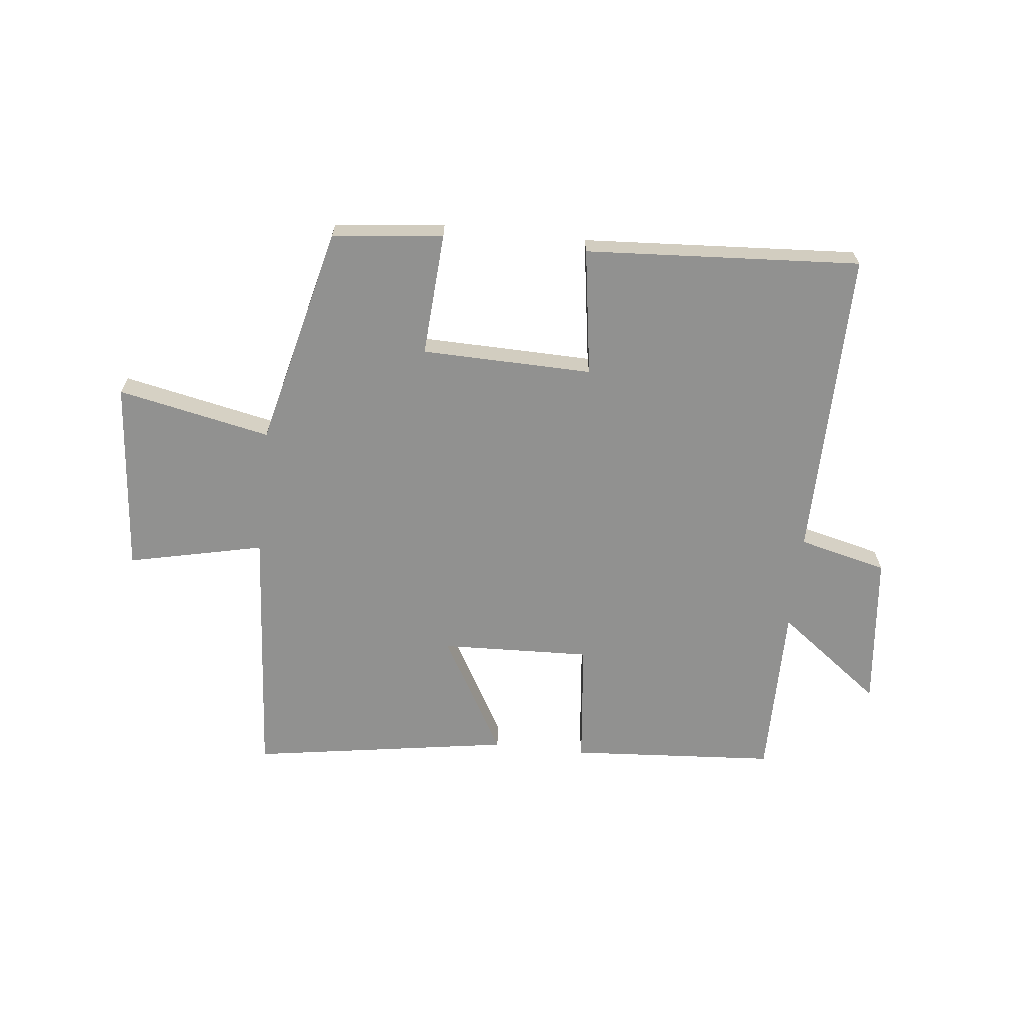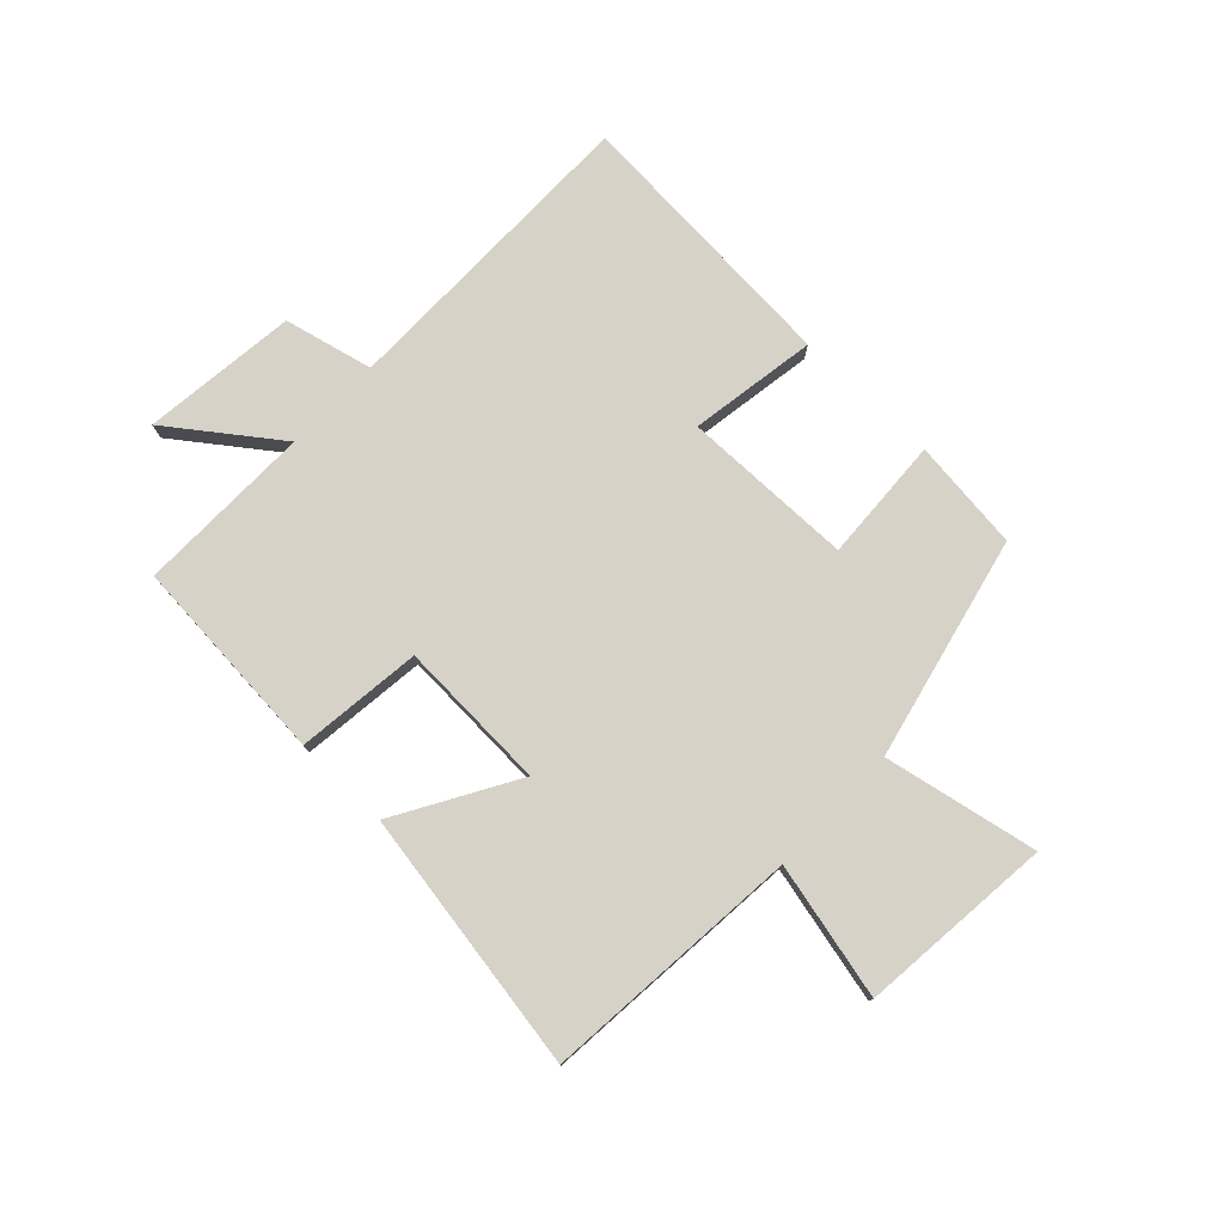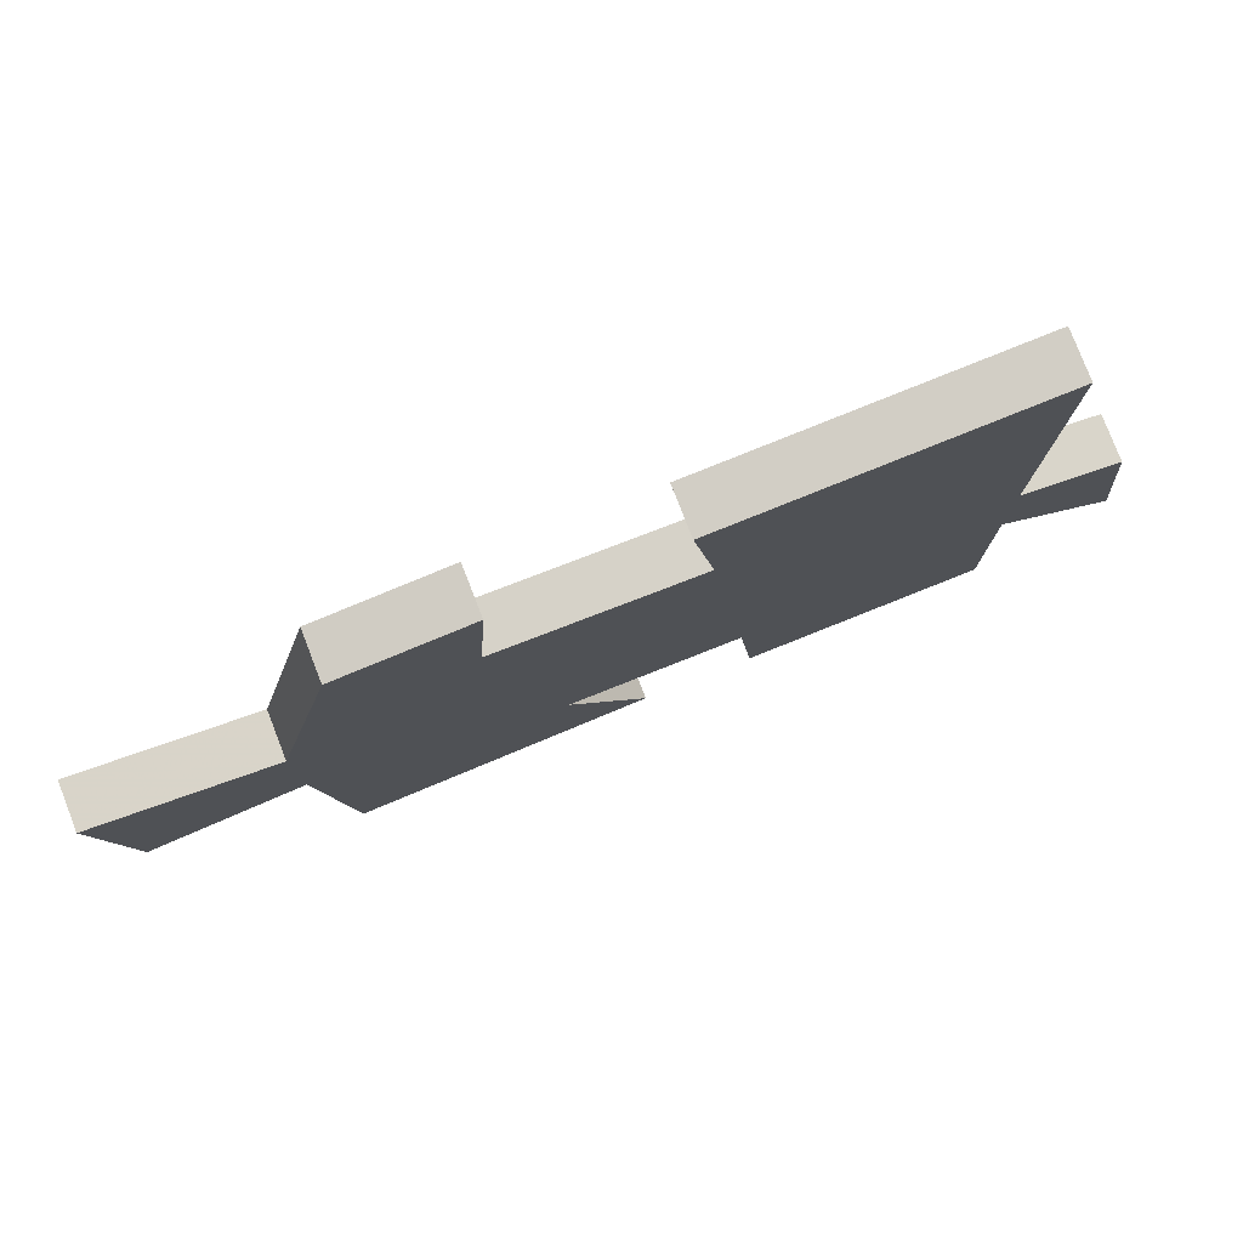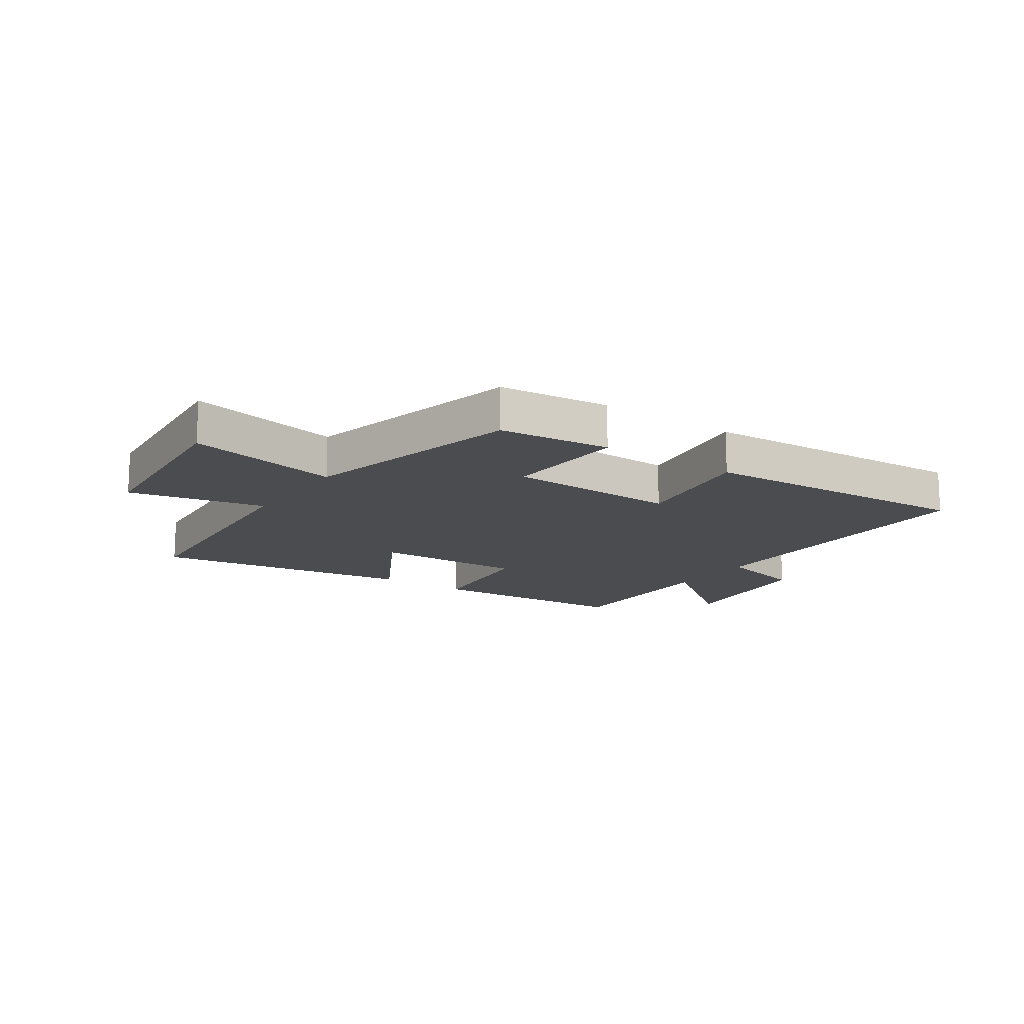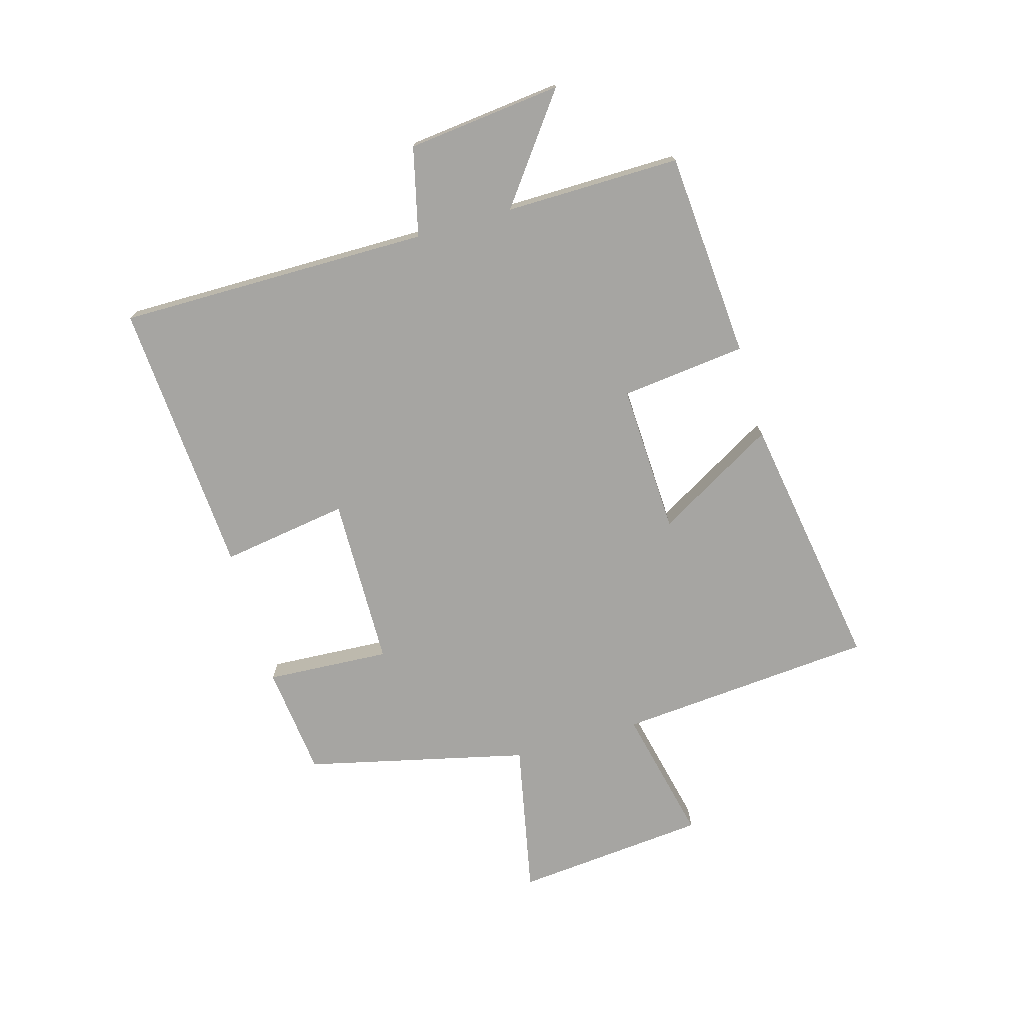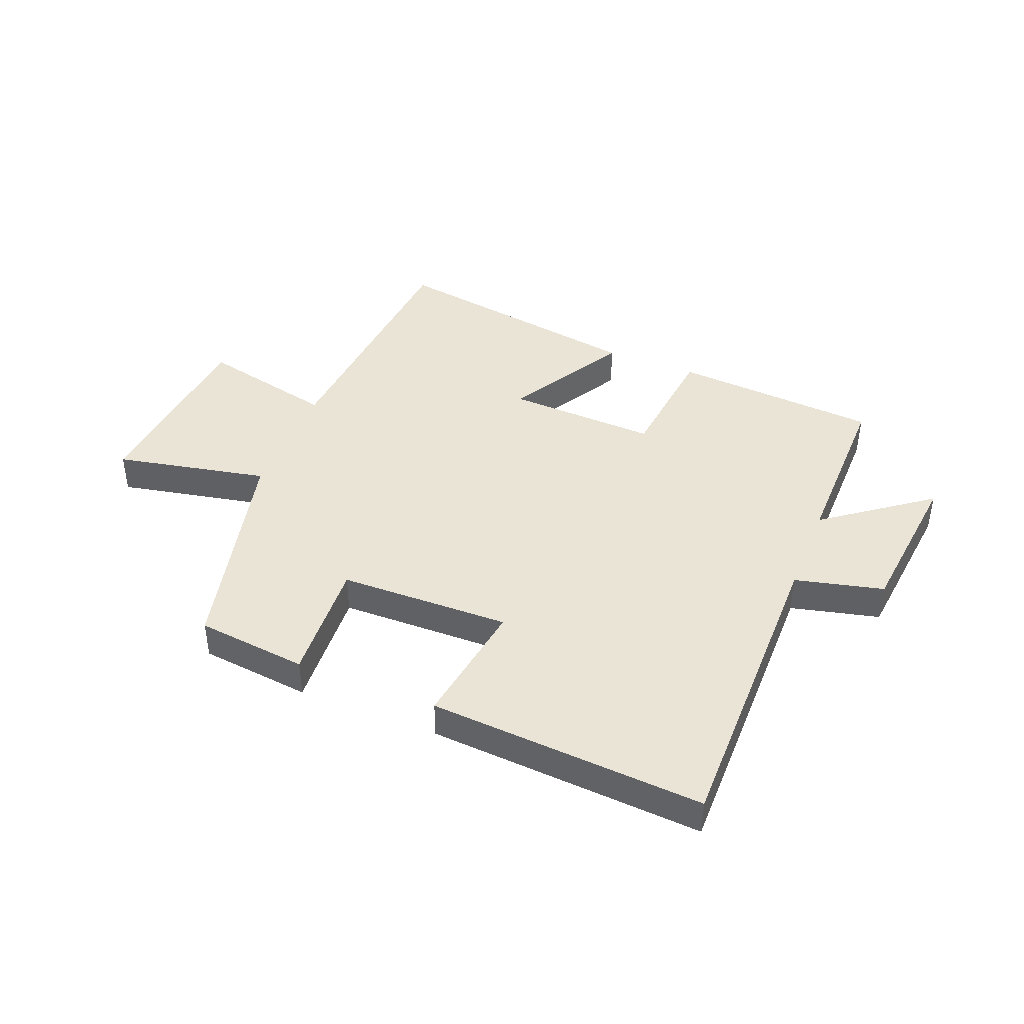
<metadata>
{"format":"obj","ext":"obj","renderer":"f3d","projection":"perspective","resolution":1024,"background":"white","views":[{"elev":-65.9,"azim":-6.3,"up":"+Y"},{"elev":77.5,"azim":-136.1,"up":"+Y"},{"elev":79.3,"azim":-21.2,"up":"+Z"},{"elev":-14.9,"azim":-34.7,"up":"+Y"},{"elev":-73.7,"azim":106.2,"up":"+Y"},{"elev":42.5,"azim":21.9,"up":"+Y"}]}
</metadata>
<code>
v 0.504 0.07 0.53
v 0.5 0.07 -0.006
v 0.652 0.07 -0.043
v 0.68 0.07 -0.309
v 0.5 0.07 -0.174
v 0.502 0.07 -0.475
v 0.147 0.07 -0.5
v 0.124 0.07 -0.285
v -0.134 0.07 -0.295
v -0.017 0.07 -0.5
v -0.465 0.07 -0.571
v -0.5 0.07 -0.128
v -0.733 0.07 -0.18
v -0.763 0.07 0.152
v -0.5 0.07 0.098
v -0.409 0.07 0.479
v -0.218 0.07 0.5
v -0.231 0.07 0.287
v 0.063 0.07 0.281
v 0.03 0.07 0.5
v 0.504 0 0.53
v 0.5 0 -0.006
v 0.652 0 -0.043
v 0.68 0 -0.309
v 0.5 0 -0.174
v 0.502 0 -0.475
v 0.147 0 -0.5
v 0.124 0 -0.285
v -0.134 0 -0.295
v -0.017 0 -0.5
v -0.465 0 -0.571
v -0.5 0 -0.128
v -0.733 0 -0.18
v -0.763 0 0.152
v -0.5 0 0.098
v -0.409 0 0.479
v -0.218 0 0.5
v -0.231 0 0.287
v 0.063 0 0.281
v 0.03 0 0.5
f 19 20 1 2
f 18 19 2
f 15 16 17 18
f 15 18 2
f 12 13 14 15
f 11 12 15
f 10 11 15
f 9 10 15
f 15 2 3
f 9 15 3
f 8 9 3
f 5 6 7 8
f 5 8 3
f 3 4 5
f 22 21 40 39
f 22 39 38
f 38 37 36 35
f 22 38 35
f 35 34 33 32
f 35 32 31
f 35 31 30
f 35 30 29
f 23 22 35
f 23 35 29
f 23 29 28
f 28 27 26 25
f 23 28 25
f 25 24 23
f 1 21 22 2
f 2 22 23 3
f 3 23 24 4
f 4 24 25 5
f 5 25 26 6
f 6 26 27 7
f 7 27 28 8
f 8 28 29 9
f 9 29 30 10
f 10 30 31 11
f 11 31 32 12
f 12 32 33 13
f 13 33 34 14
f 14 34 35 15
f 15 35 36 16
f 16 36 37 17
f 17 37 38 18
f 18 38 39 19
f 19 39 40 20
f 20 40 21 1

</code>
